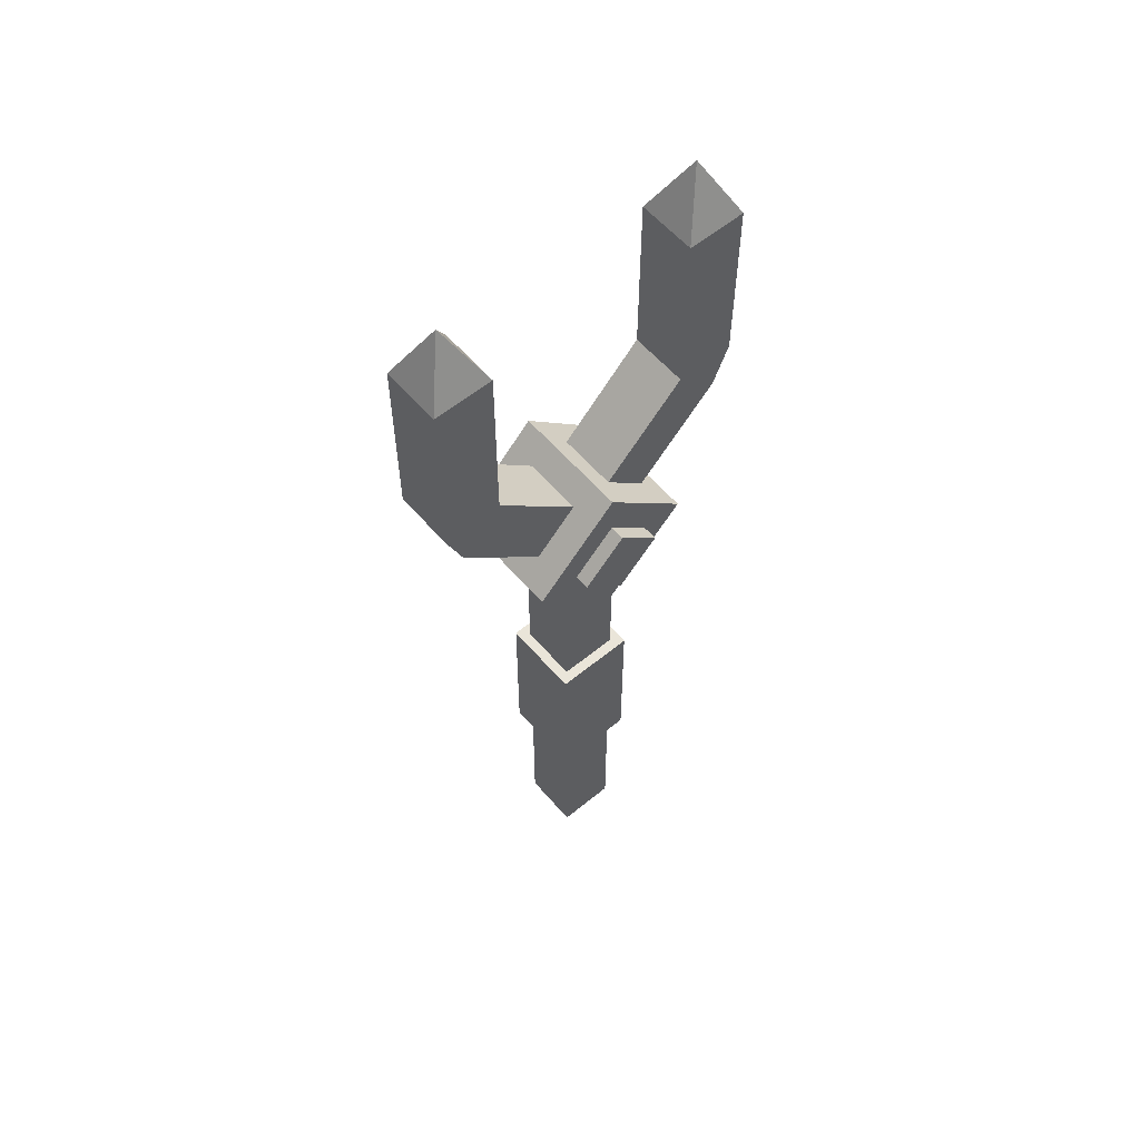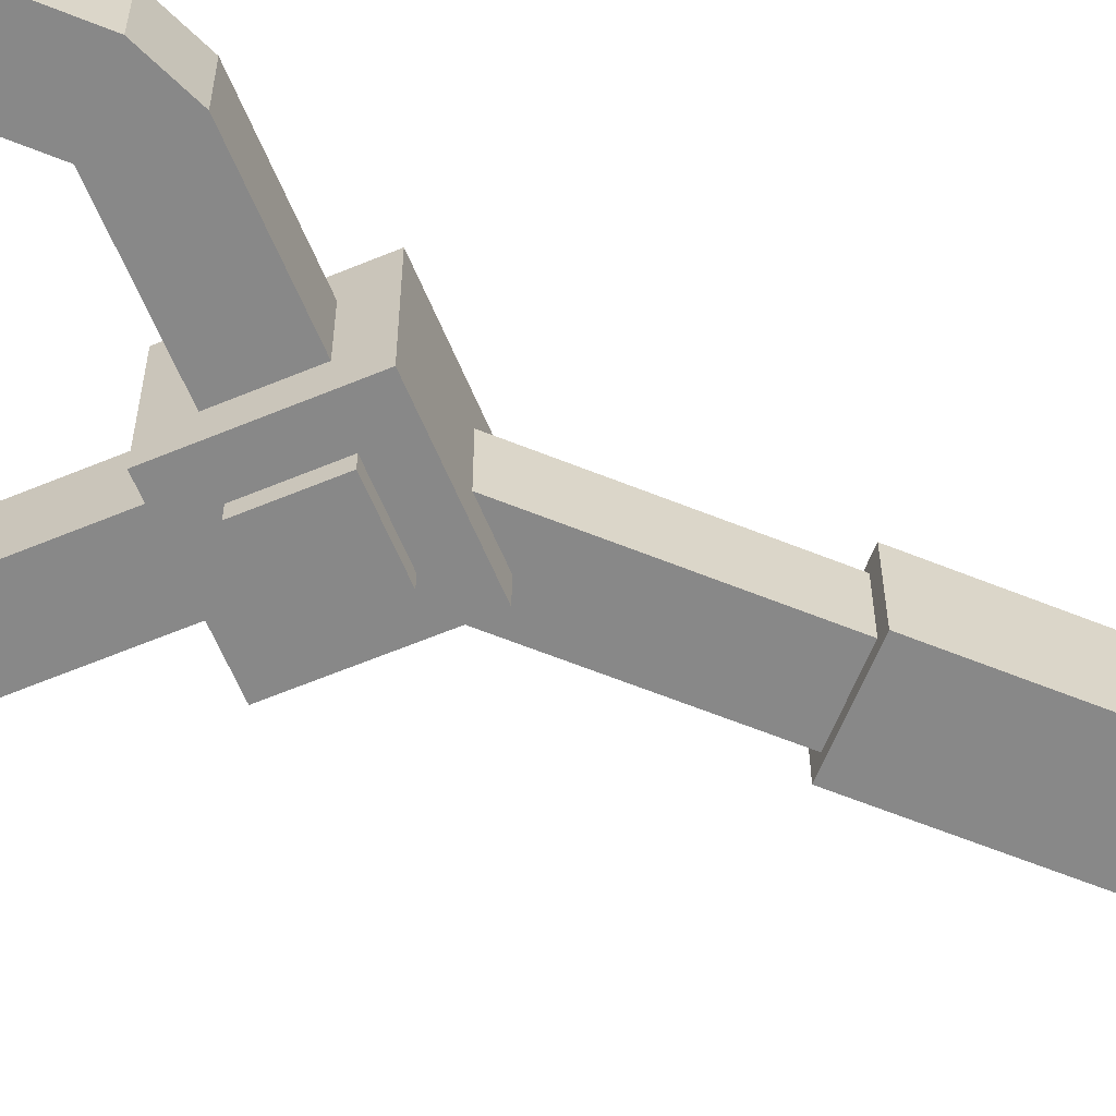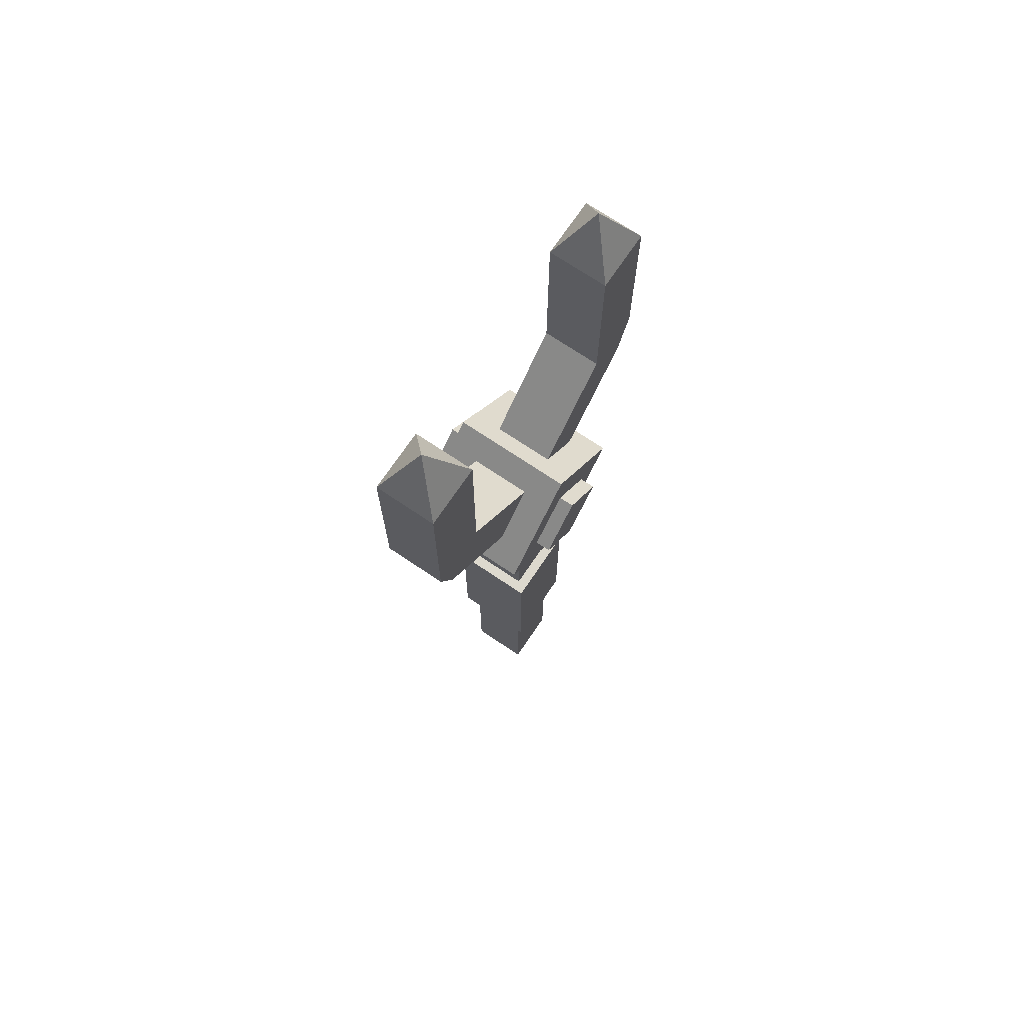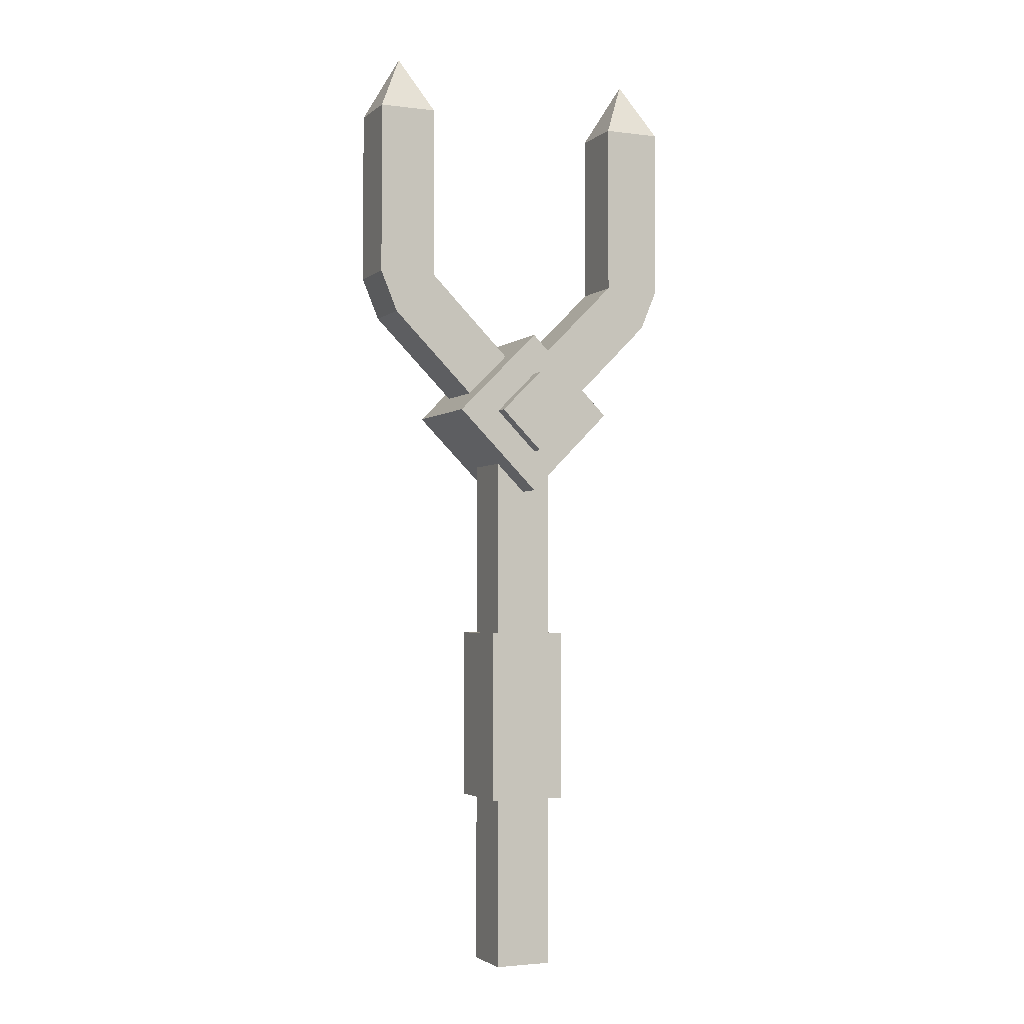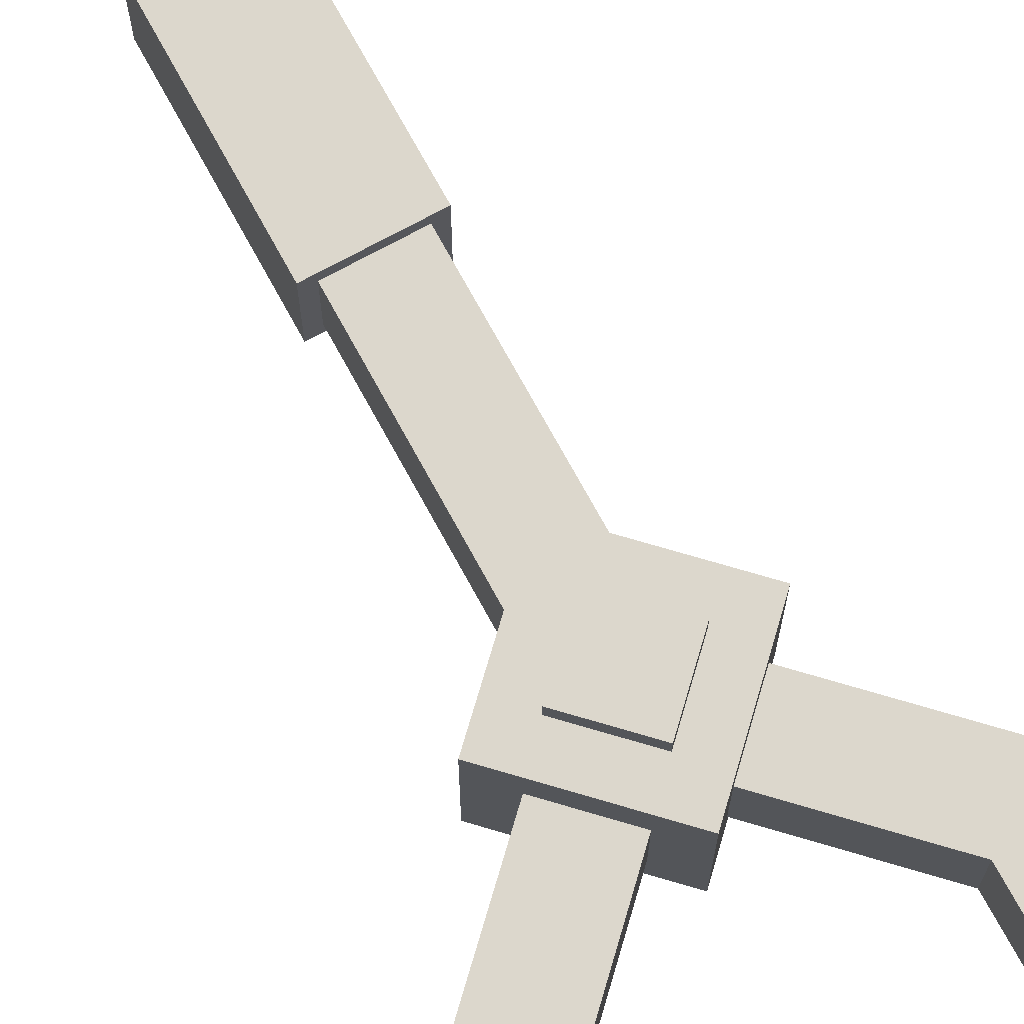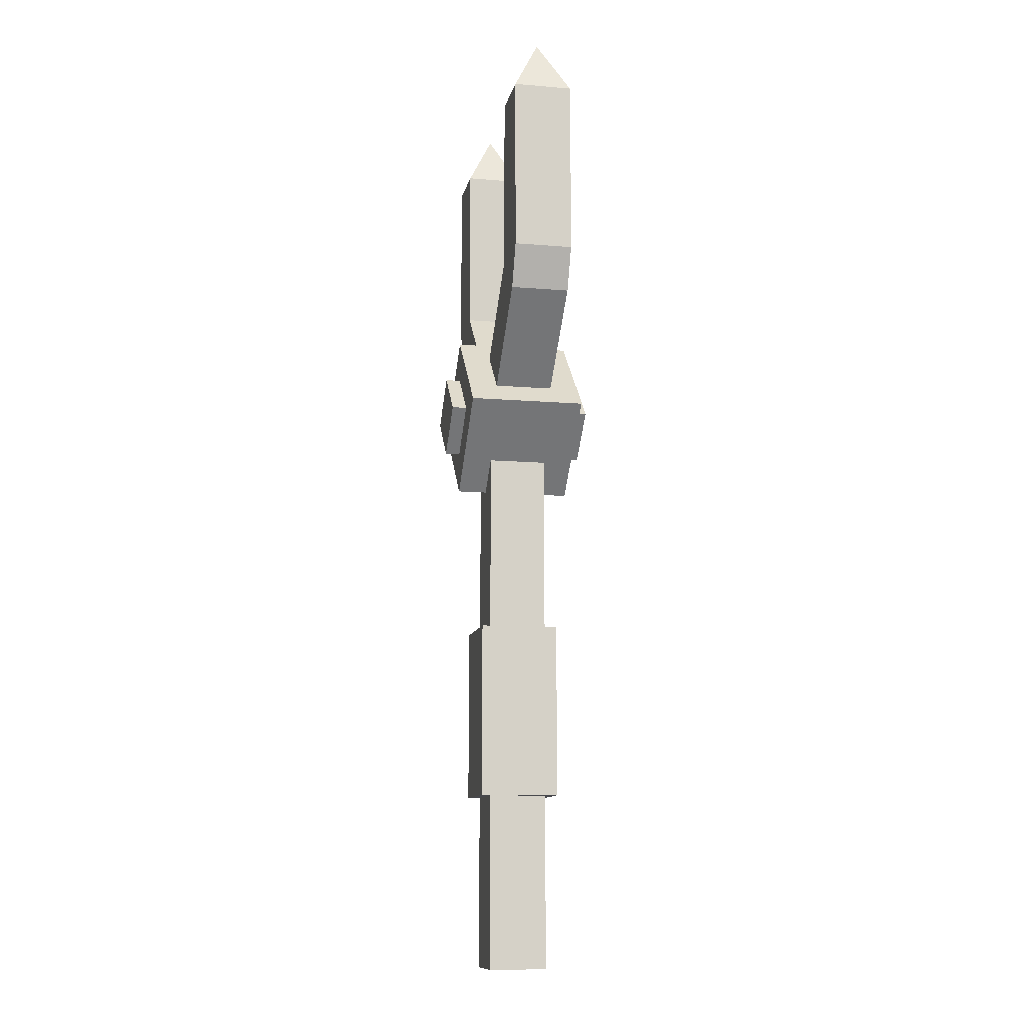
<metadata>
{"format":"obj","ext":"obj","renderer":"f3d","projection":"perspective","resolution":1024,"background":"white","views":[{"elev":58.2,"azim":-40.3,"up":"+Y"},{"elev":-62.7,"azim":-112.2,"up":"+Z"},{"elev":71.7,"azim":124.0,"up":"+Y"},{"elev":-2.9,"azim":-23.8,"up":"+Y"},{"elev":72.8,"azim":151.4,"up":"+Z"},{"elev":-11.6,"azim":-101.5,"up":"+Y"}]}
</metadata>
<code>
o DOWSING_ROD_DOWSING_ROD_Cube.001
v 0.4688 0.625 0.5312
v 0.5312 0.625 0.5312
v 0.5312 0.625 0.4688
v 0.4688 0.625 0.4688
v 0.5312 0.5 0.4688
v 0.5312 0.5 0.5312
v 0.4688 0.5 0.4688
v 0.4688 0.5 0.5312
v 0.4688 -0 0.5312
v 0.4688 -0 0.4688
v 0.5312 -0 0.4688
v 0.5312 -0 0.5312
v 0.4116 0.625 0.5625
v 0.5 0.7134 0.5625
v 0.5 0.7134 0.4375
v 0.4116 0.625 0.4375
v 0.5884 0.625 0.4375
v 0.5 0.5366 0.4375
v 0.5884 0.625 0.5625
v 0.5 0.5366 0.5625
v 0.4558 0.625 0.5781
v 0.5 0.6692 0.5781
v 0.5 0.6692 0.4219
v 0.4558 0.625 0.4219
v 0.5442 0.625 0.4219
v 0.5 0.5808 0.4219
v 0.5442 0.625 0.5781
v 0.5 0.5808 0.5781
v 0.3895 0.6913 0.5312
v 0.3453 0.7355 0.5312
v 0.3453 0.7355 0.4688
v 0.3895 0.6913 0.4688
v 0.3895 0.7797 0.4688
v 0.4337 0.7355 0.4688
v 0.3895 0.7797 0.5312
v 0.4337 0.7355 0.5312
v 0.4779 0.6029 0.4688
v 0.5221 0.6471 0.4688
v 0.5221 0.6471 0.5312
v 0.4779 0.6029 0.5312
v 0.3895 0.9047 0.5312
v 0.3895 0.9047 0.4688
v 0.3895 0.9672 0.4688
v 0.3895 0.9672 0.5312
v 0.6105 0.9672 0.4688
v 0.6105 0.9672 0.5312
v 0.6417 1.03 0.5
v 0.327 0.9047 0.4688
v 0.327 0.9047 0.5312
v 0.327 0.9672 0.5312
v 0.327 0.9672 0.4688
v 0.327 0.7797 0.5312
v 0.327 0.7797 0.4688
v 0.4779 0.6913 0.5312
v 0.4337 0.6471 0.5312
v 0.4779 0.6913 0.4688
v 0.4337 0.6471 0.4688
v 0.5312 0.375 0.5312
v 0.4688 0.375 0.5312
v 0.4688 0.375 0.4688
v 0.6105 0.6913 0.5312
v 0.6105 0.6913 0.4688
v 0.6547 0.7355 0.4688
v 0.6547 0.7355 0.5312
v 0.5663 0.7355 0.4688
v 0.6105 0.7797 0.4688
v 0.5663 0.7355 0.5312
v 0.6105 0.7797 0.5312
v 0.6105 0.9047 0.5312
v 0.6105 0.9047 0.4688
v 0.673 0.9047 0.4688
v 0.673 0.9672 0.4688
v 0.673 0.9672 0.5312
v 0.673 0.9047 0.5312
v 0.673 0.7797 0.4688
v 0.673 0.7797 0.5312
v 0.5221 0.6913 0.5312
v 0.5663 0.6471 0.5312
v 0.5221 0.6913 0.4688
v 0.5663 0.6471 0.4688
v 0.3583 1.03 0.5
v 0.5312 0.375 0.4688
v 0.5312 0.1875 0.4688
v 0.5312 0.1875 0.5312
v 0.4688 0.1875 0.5312
v 0.4688 0.1875 0.4688
v 0.5423 0.375 0.5423
v 0.5423 0.375 0.4577
v 0.5423 0.1875 0.4577
v 0.5423 0.1875 0.5423
v 0.4577 0.375 0.5423
v 0.4577 0.1875 0.5423
v 0.4577 0.1875 0.4577
v 0.4577 0.375 0.4577
f 1 2 3 4
f 5 3 2 6
f 7 4 3 5
f 8 1 4 7
f 9 10 11 12
f 13 14 15 16
f 16 15 17 18
f 18 17 19 20
f 20 19 14 13
f 16 18 20 13
f 17 15 14 19
f 21 22 23 24
f 24 23 25 26
f 26 25 27 28
f 28 27 22 21
f 24 26 28 21
f 25 23 22 27
f 29 30 31 32
f 32 31 33 34
f 34 33 35 36
f 36 35 30 29
f 37 38 39 40
f 41 42 43 44
f 45 46 47
f 48 49 50 51
f 49 41 44 50
f 42 48 51 43
f 31 30 52 53
f 33 31 53
f 30 35 52
f 35 41 49 52
f 52 49 48 53
f 33 42 41 35
f 54 36 29 55
f 56 34 36 54
f 57 32 34 56
f 53 48 42 33
f 55 29 32 57
f 58 6 8 59
f 59 8 7 60
f 6 2 1 8
f 61 62 63 64
f 62 65 66 63
f 65 67 68 66
f 67 61 64 68
f 69 46 45 70
f 71 72 73 74
f 74 73 46 69
f 70 45 72 71
f 63 75 76 64
f 66 75 63
f 64 76 68
f 68 76 74 69
f 76 75 71 74
f 66 68 69 70
f 77 78 61 67
f 79 77 67 65
f 80 79 65 62
f 75 66 70 71
f 78 80 62 61
f 43 51 81
f 51 50 81
f 50 44 81
f 44 43 81
f 46 73 47
f 73 72 47
f 72 45 47
f 60 7 5 82
f 11 83 84 12
f 12 84 85 9
f 9 85 86 10
f 10 86 83 11
f 82 5 6 58
f 82 58 87 88
f 84 83 89 90
f 58 59 91 87
f 86 85 92 93
f 91 92 90 87
f 92 91 94 93
f 90 89 88 87
f 89 93 94 88
f 83 86 93 89
f 60 82 88 94
f 85 84 90 92
f 59 60 94 91

</code>
